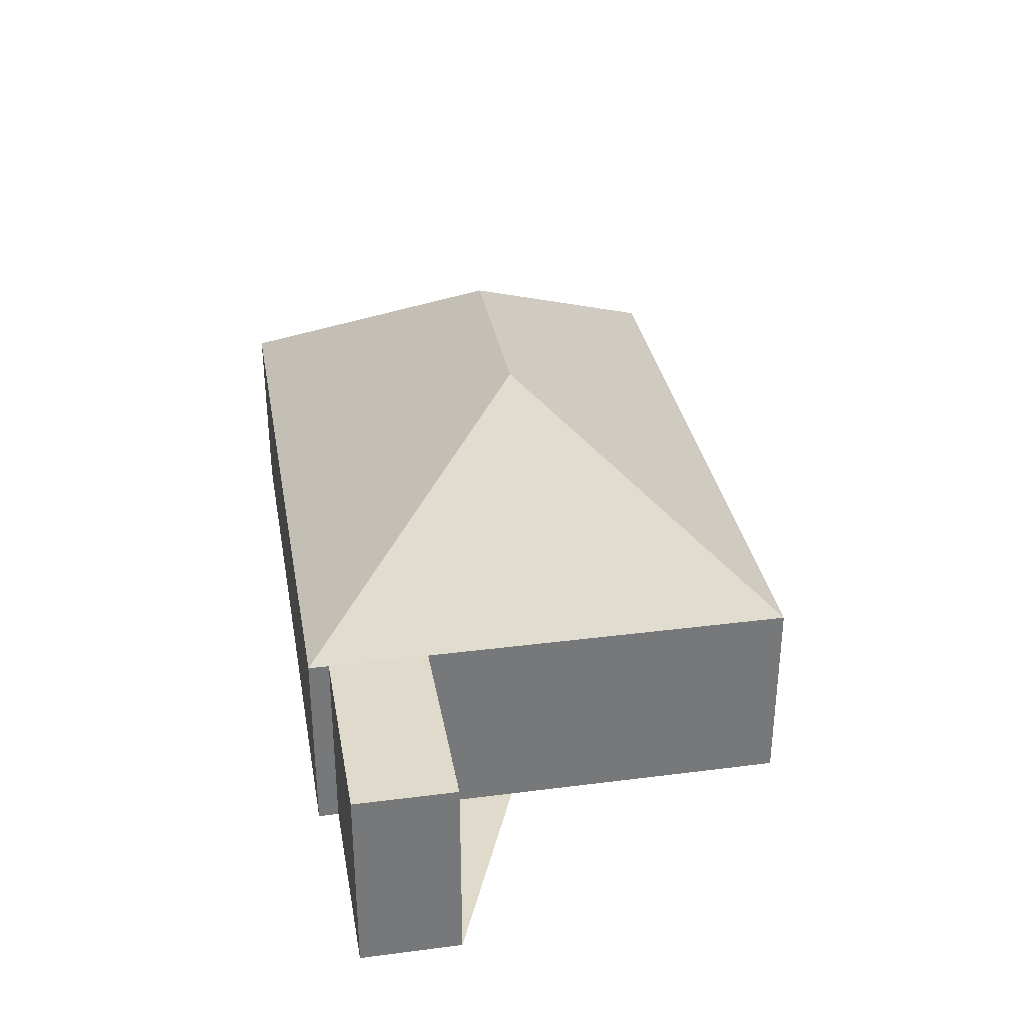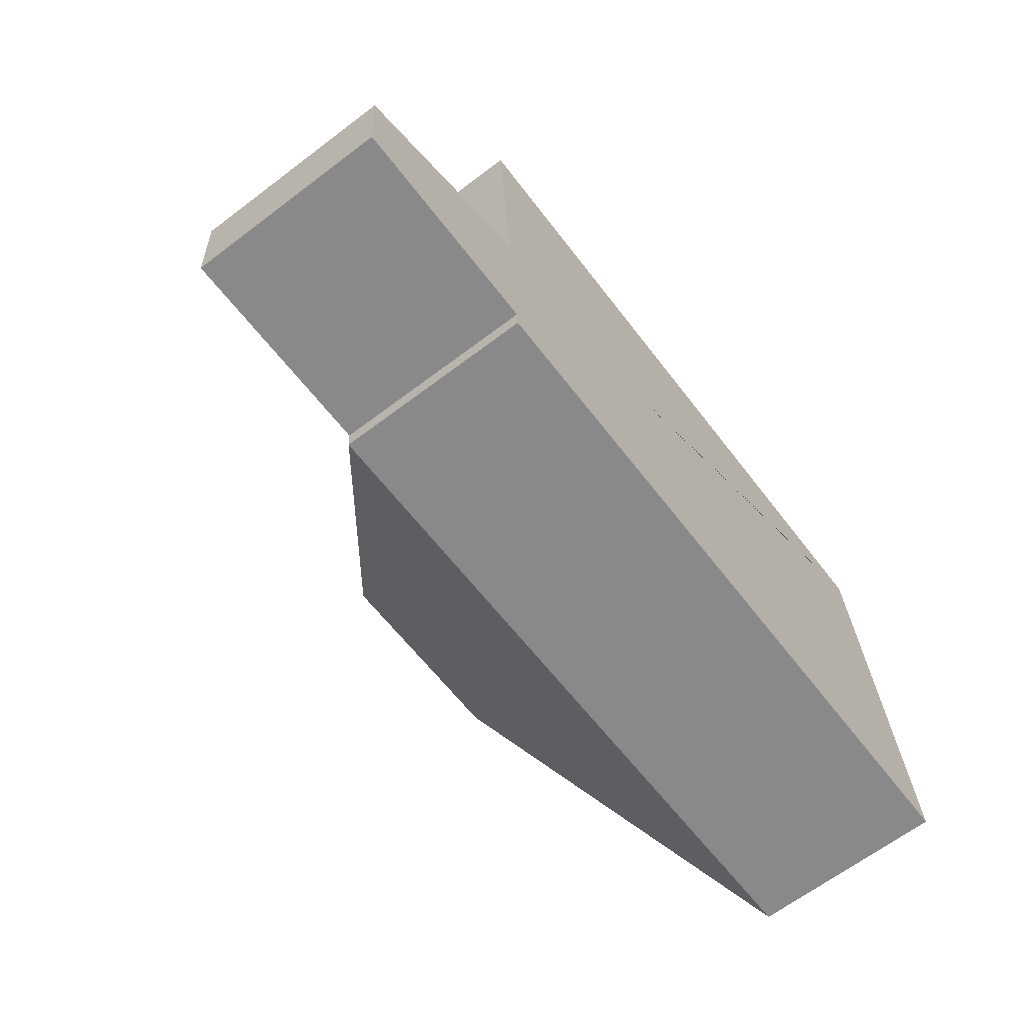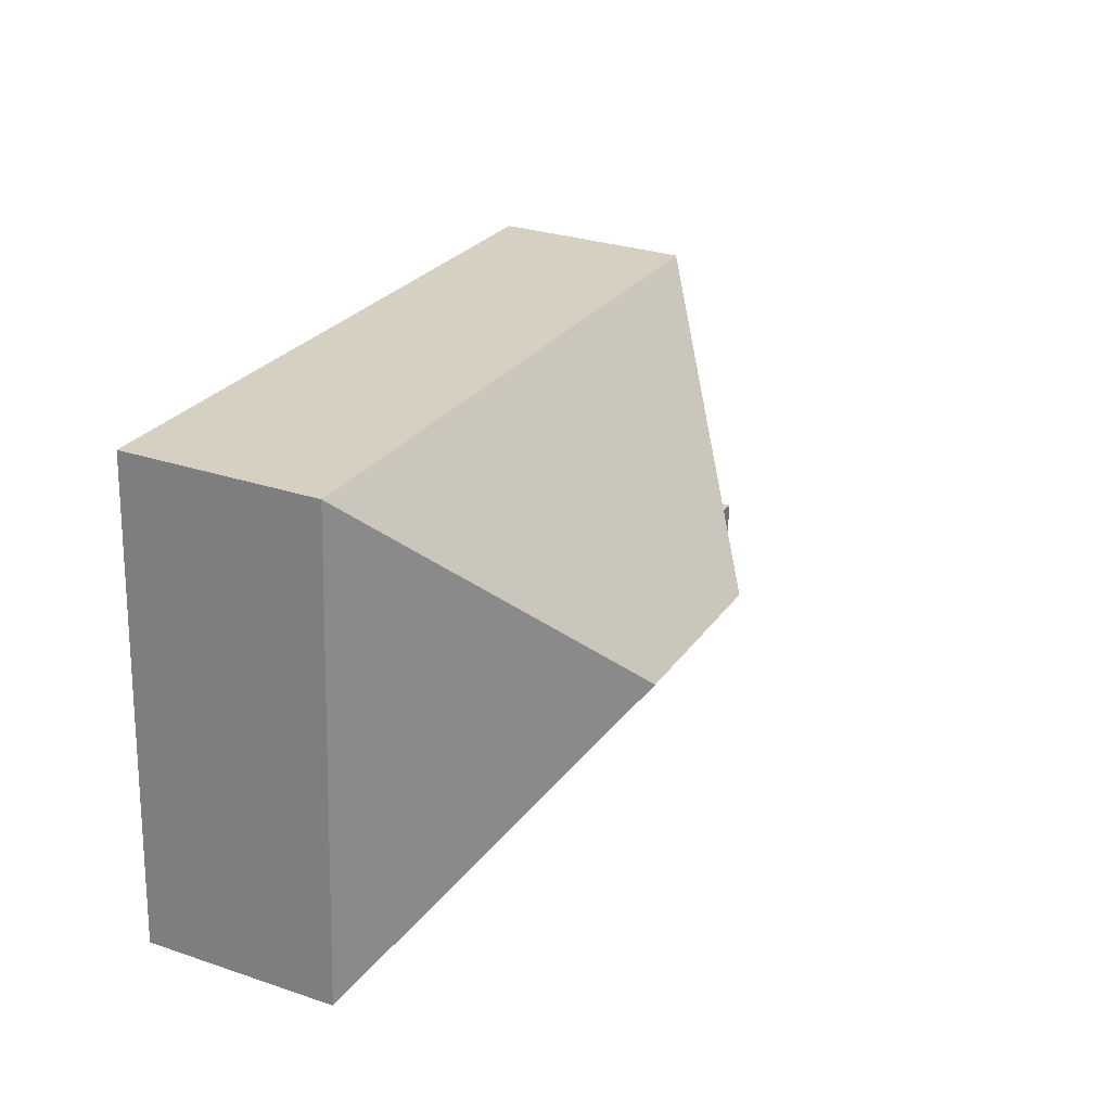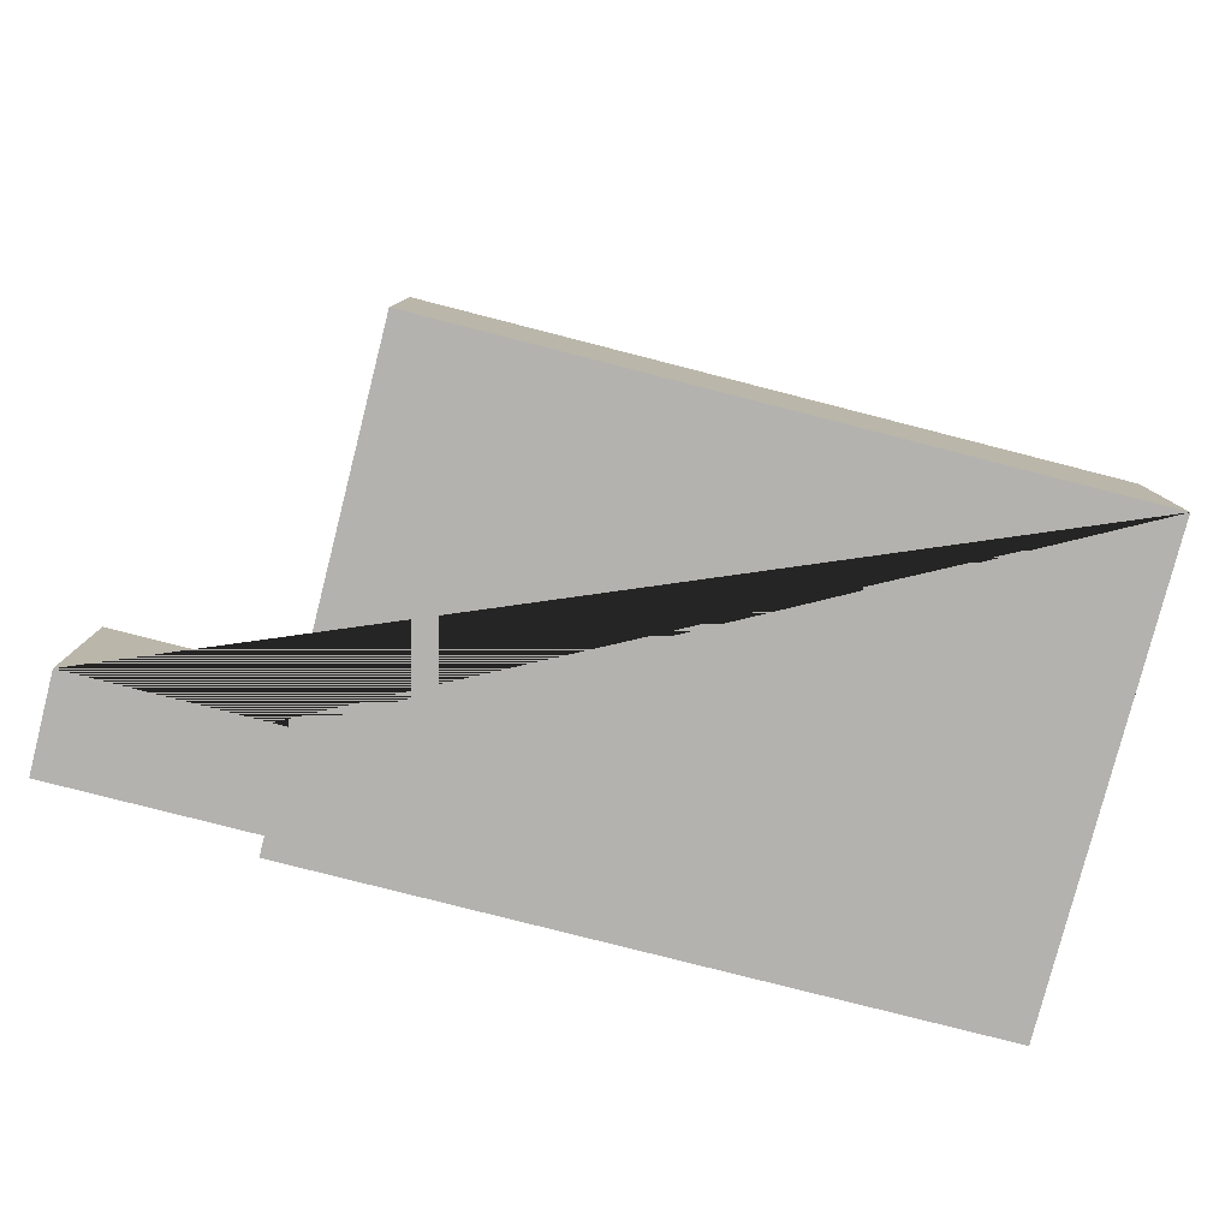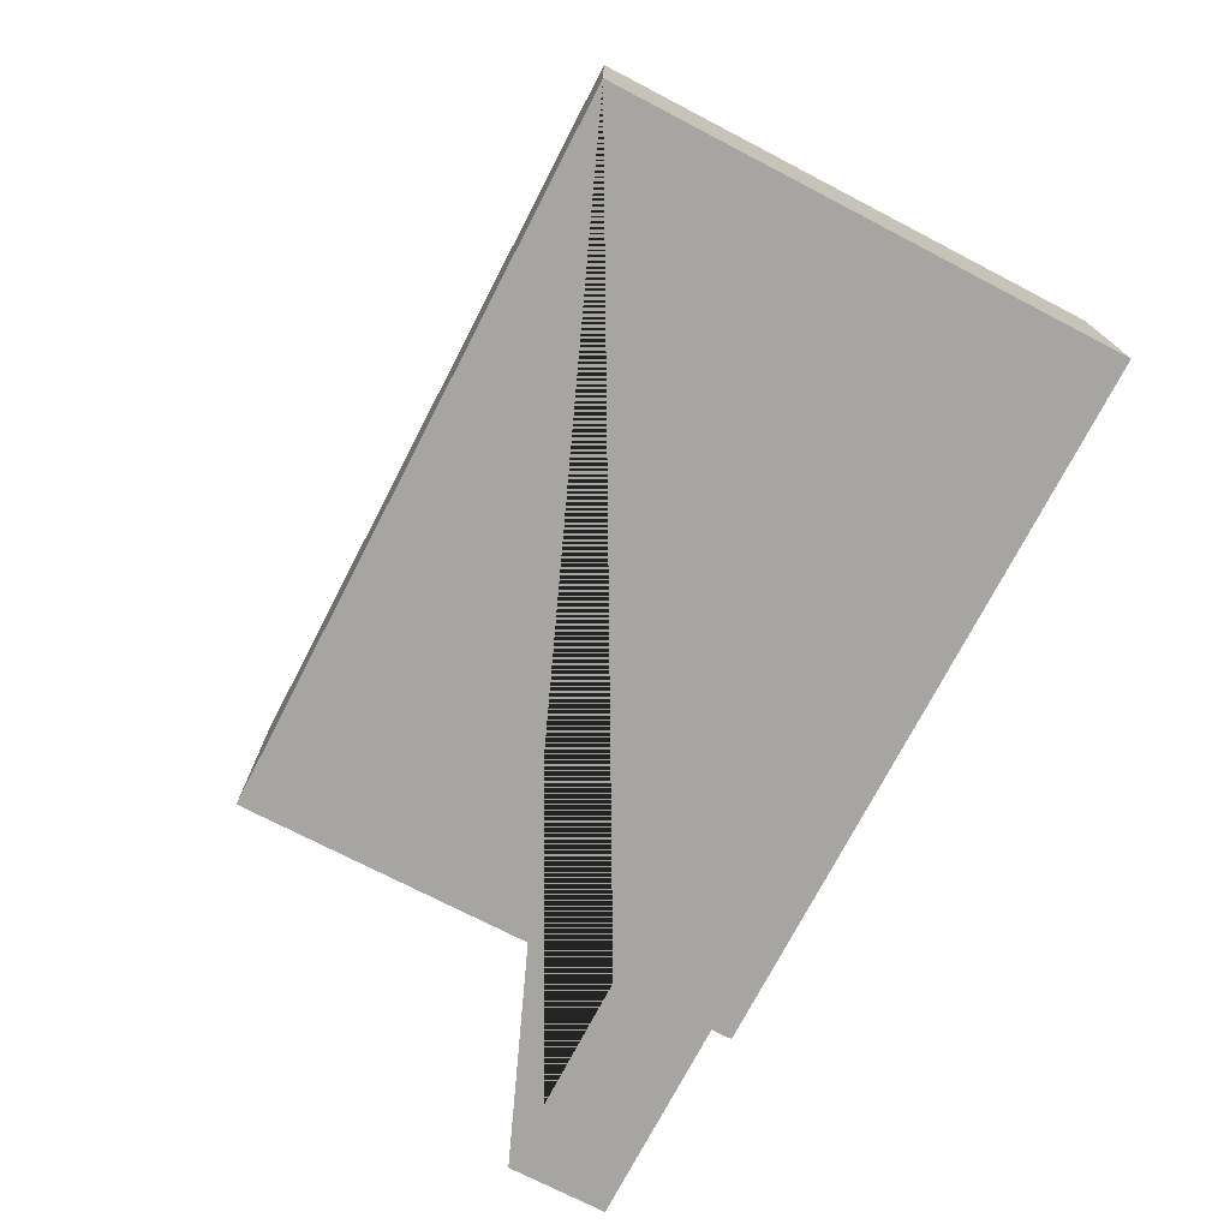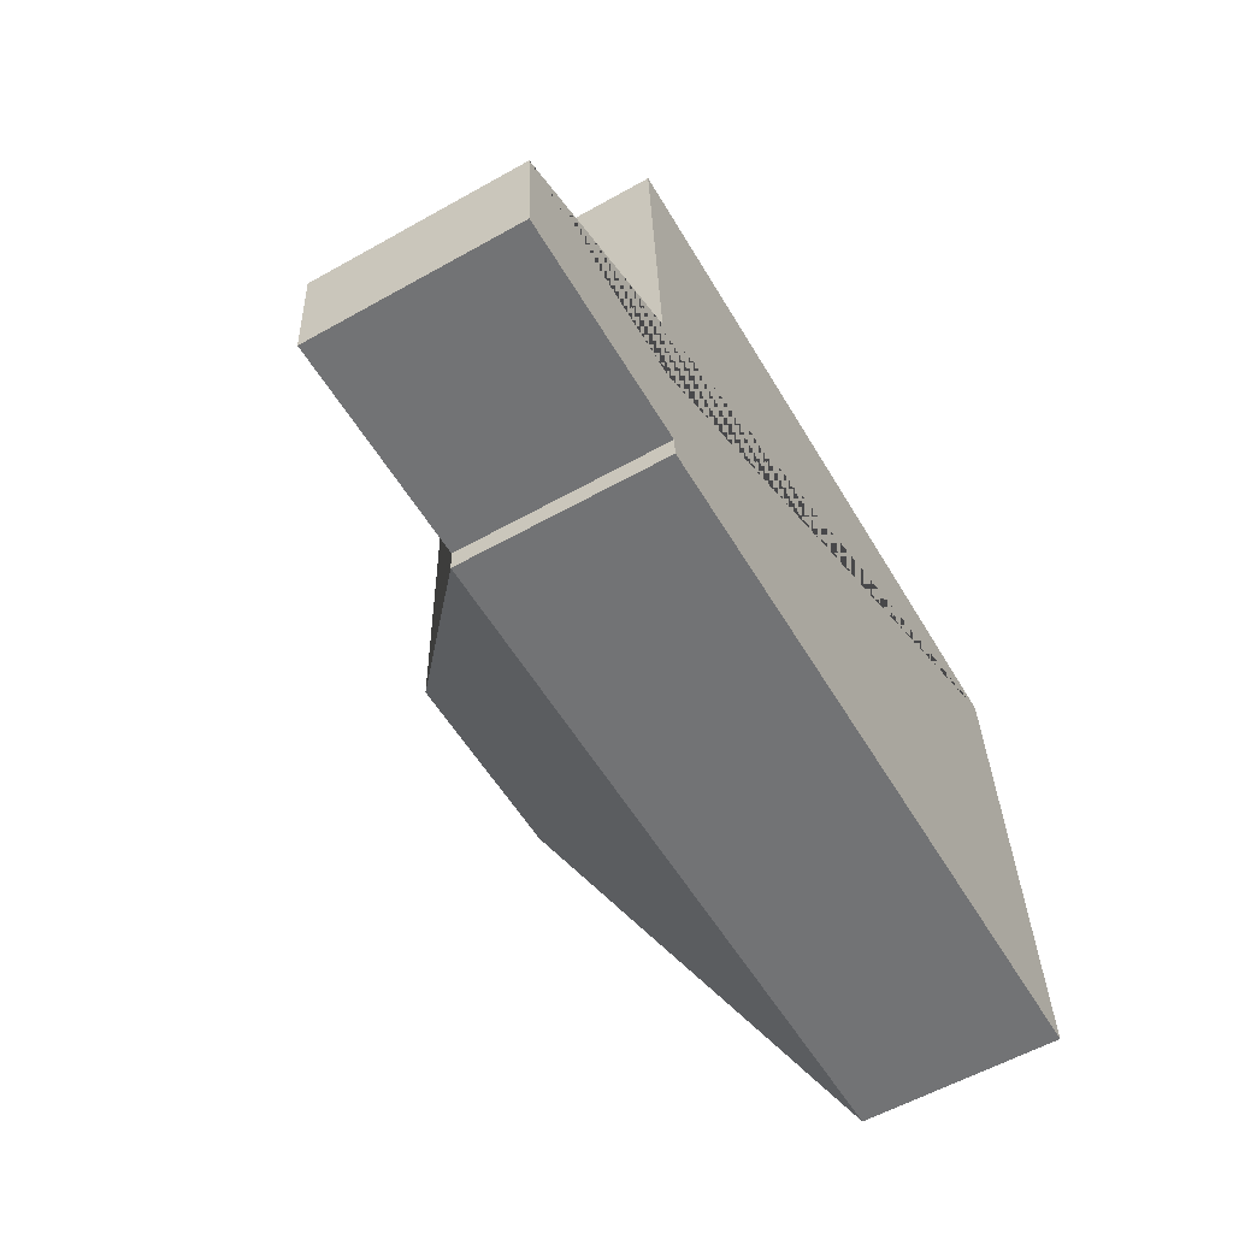
<metadata>
{"format":"obj","ext":"obj","renderer":"f3d","projection":"perspective","resolution":1024,"background":"white","views":[{"elev":33.0,"azim":-103.5,"up":"+Y"},{"elev":-65.8,"azim":-52.8,"up":"+Z"},{"elev":29.3,"azim":116.3,"up":"+Z"},{"elev":-79.7,"azim":-17.8,"up":"+Y"},{"elev":-73.6,"azim":59.1,"up":"+Y"},{"elev":-58.7,"azim":-60.0,"up":"+Z"}]}
</metadata>
<code>
o CG10_500_038057_0031
v 355.7 75 -10.65
v 88.71 75 -26.88
v 184.4 145 -115.5
v 261.6 145 -110.8
v 97.34 75 -168.8
v 17.49 75 -173.7
v 19.81 75 -211.9
v 99.67 75 -207.1
v 100.1 75 -214.9
v 367.2 75 -198.6
v 355.7 0 -10.65
v 88.71 0 -26.88
v 97.34 0 -168.8
v 17.49 0 -173.7
v 19.81 0 -211.9
v 99.67 0 -207.1
v 100.1 0 -214.9
v 367.2 0 -198.6
f 2 5 8 9 3
f 2 1 4 3
f 4 10 1
f 10 9 3 4
f 5 6 7 8
f 11 12 13 14 15 16 17 18
f 1 11 12 2
f 2 12 13 5
f 5 13 14 6
f 6 14 15 7
f 7 15 16 8
f 8 16 17 9
f 9 17 18 10
f 10 18 11 1

</code>
